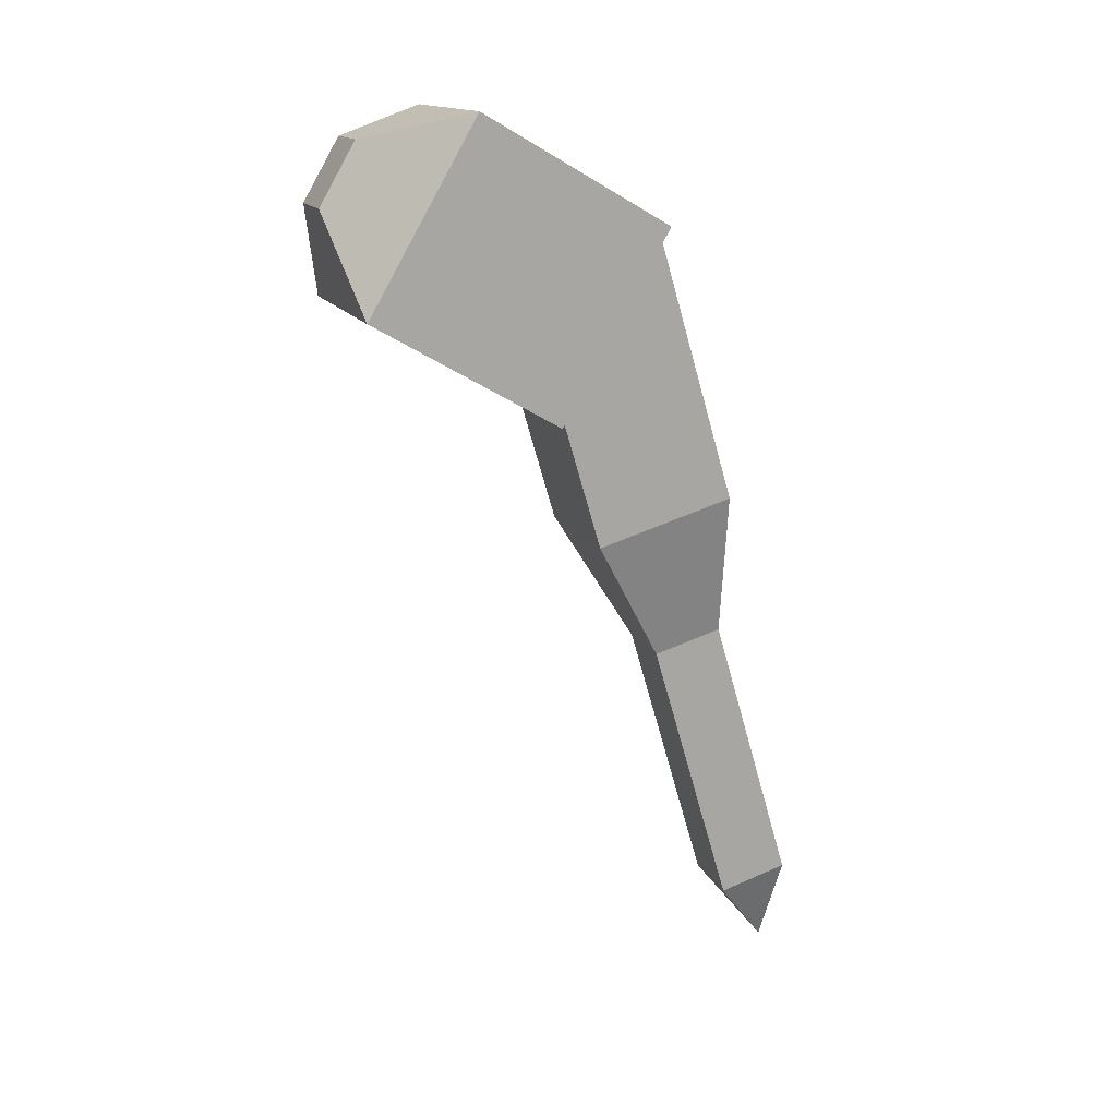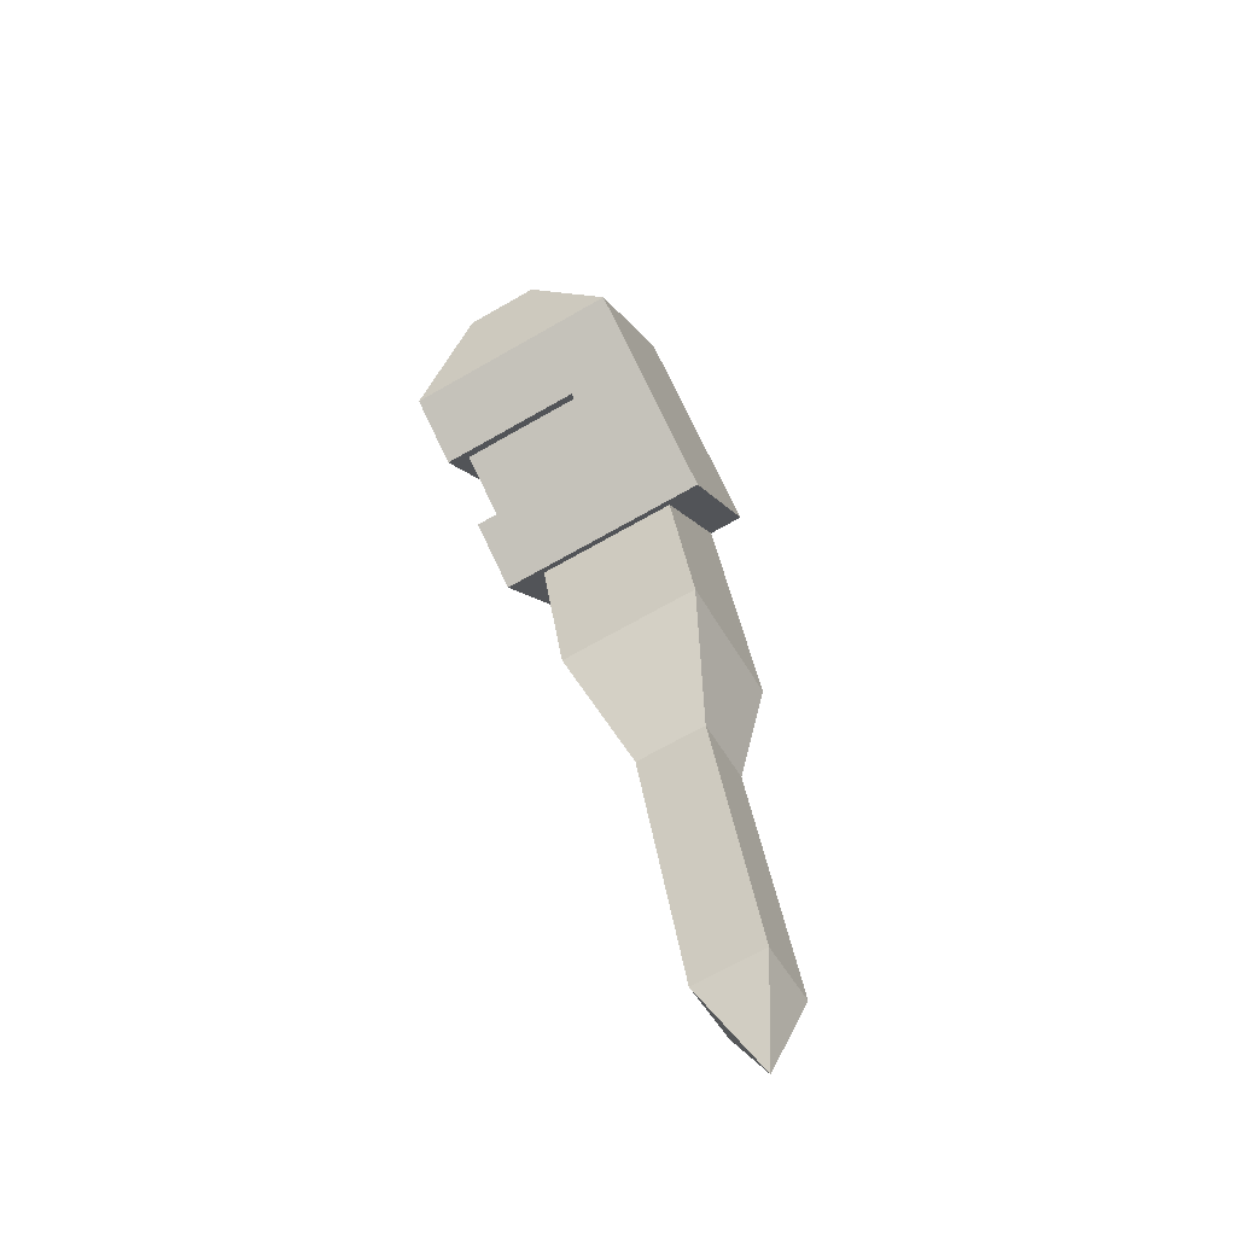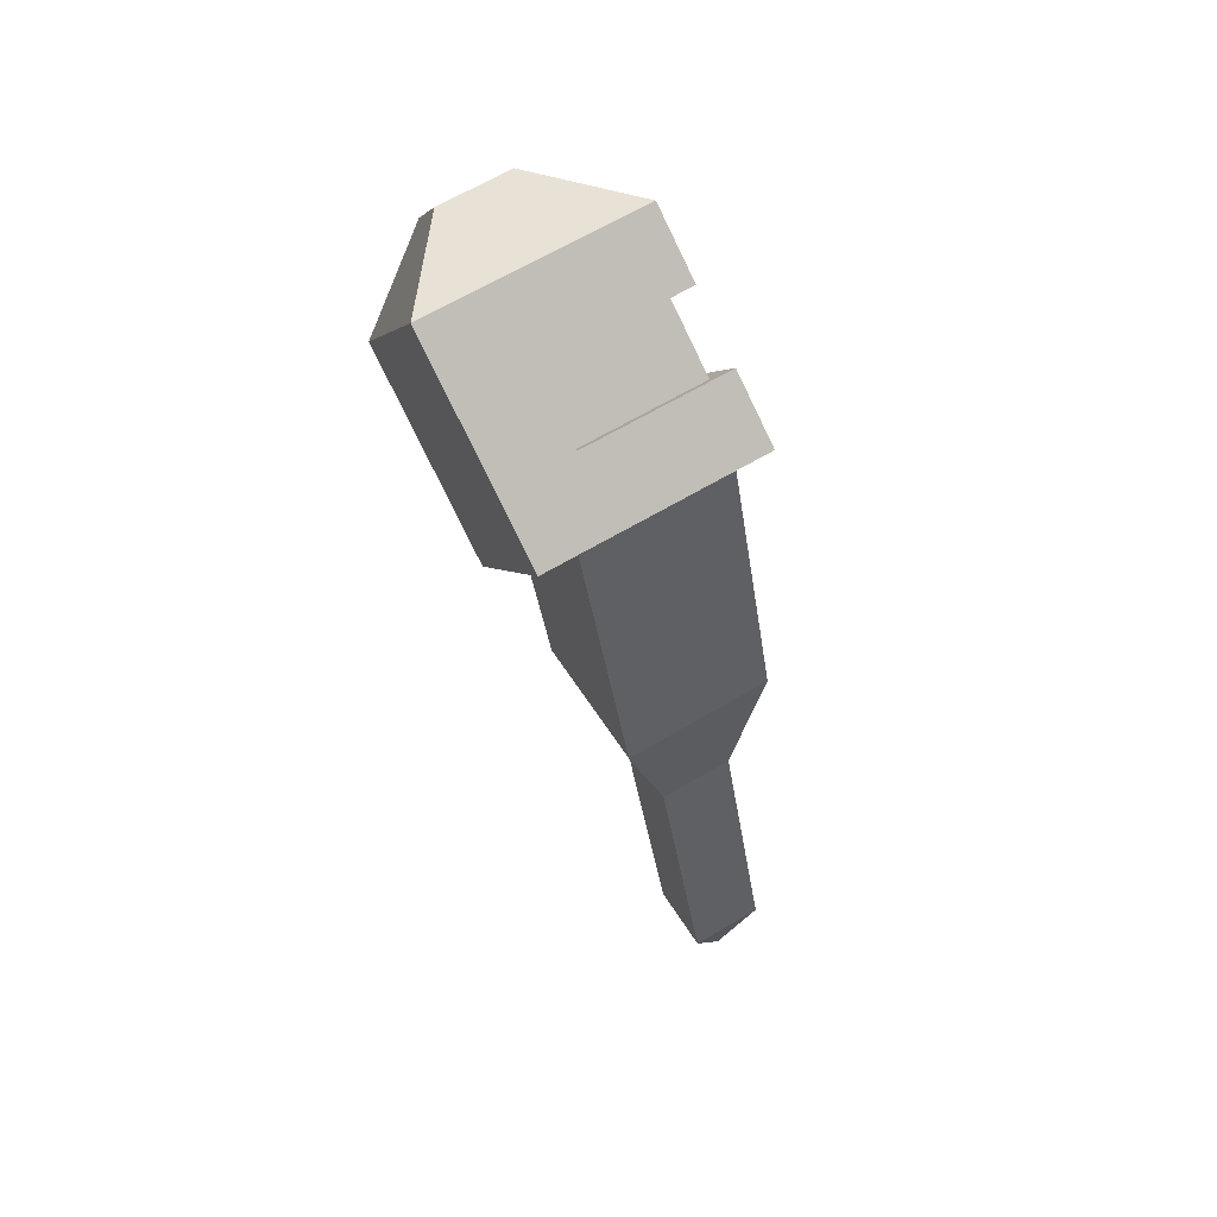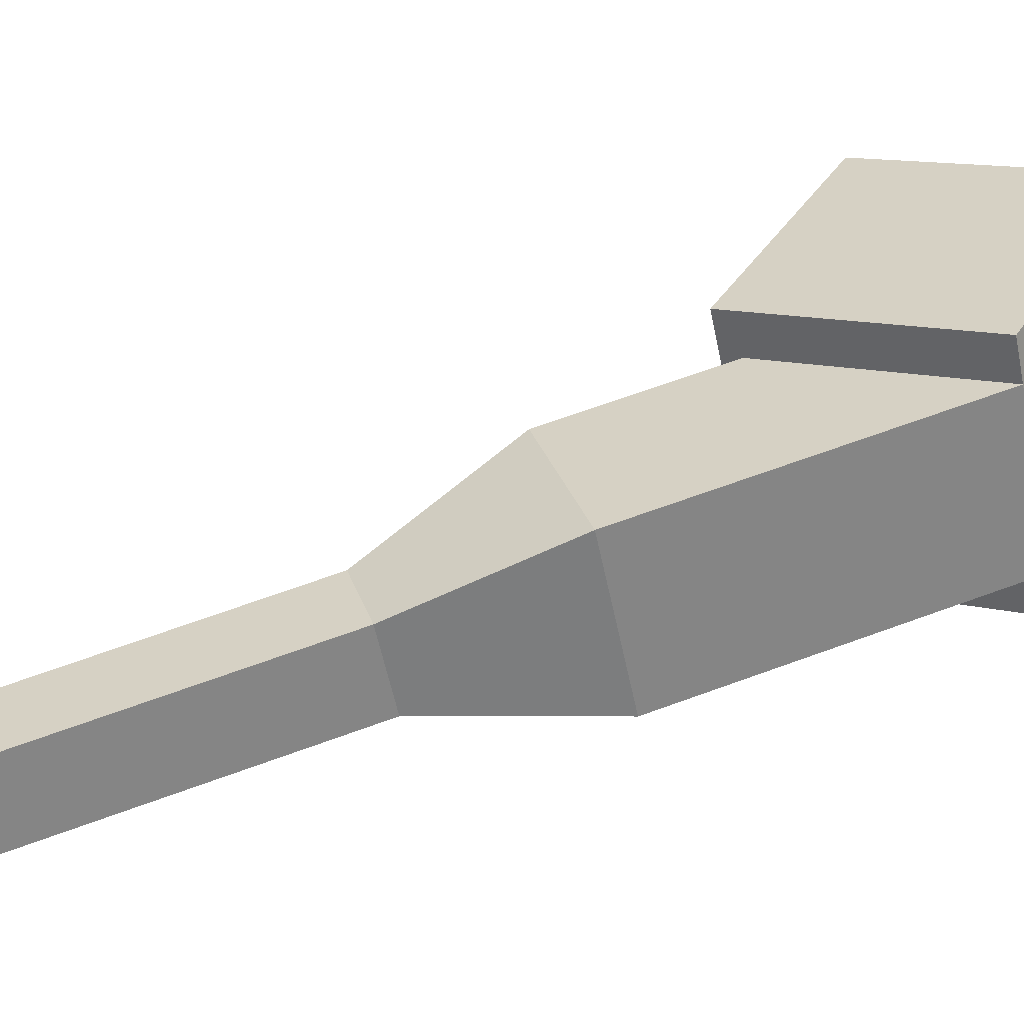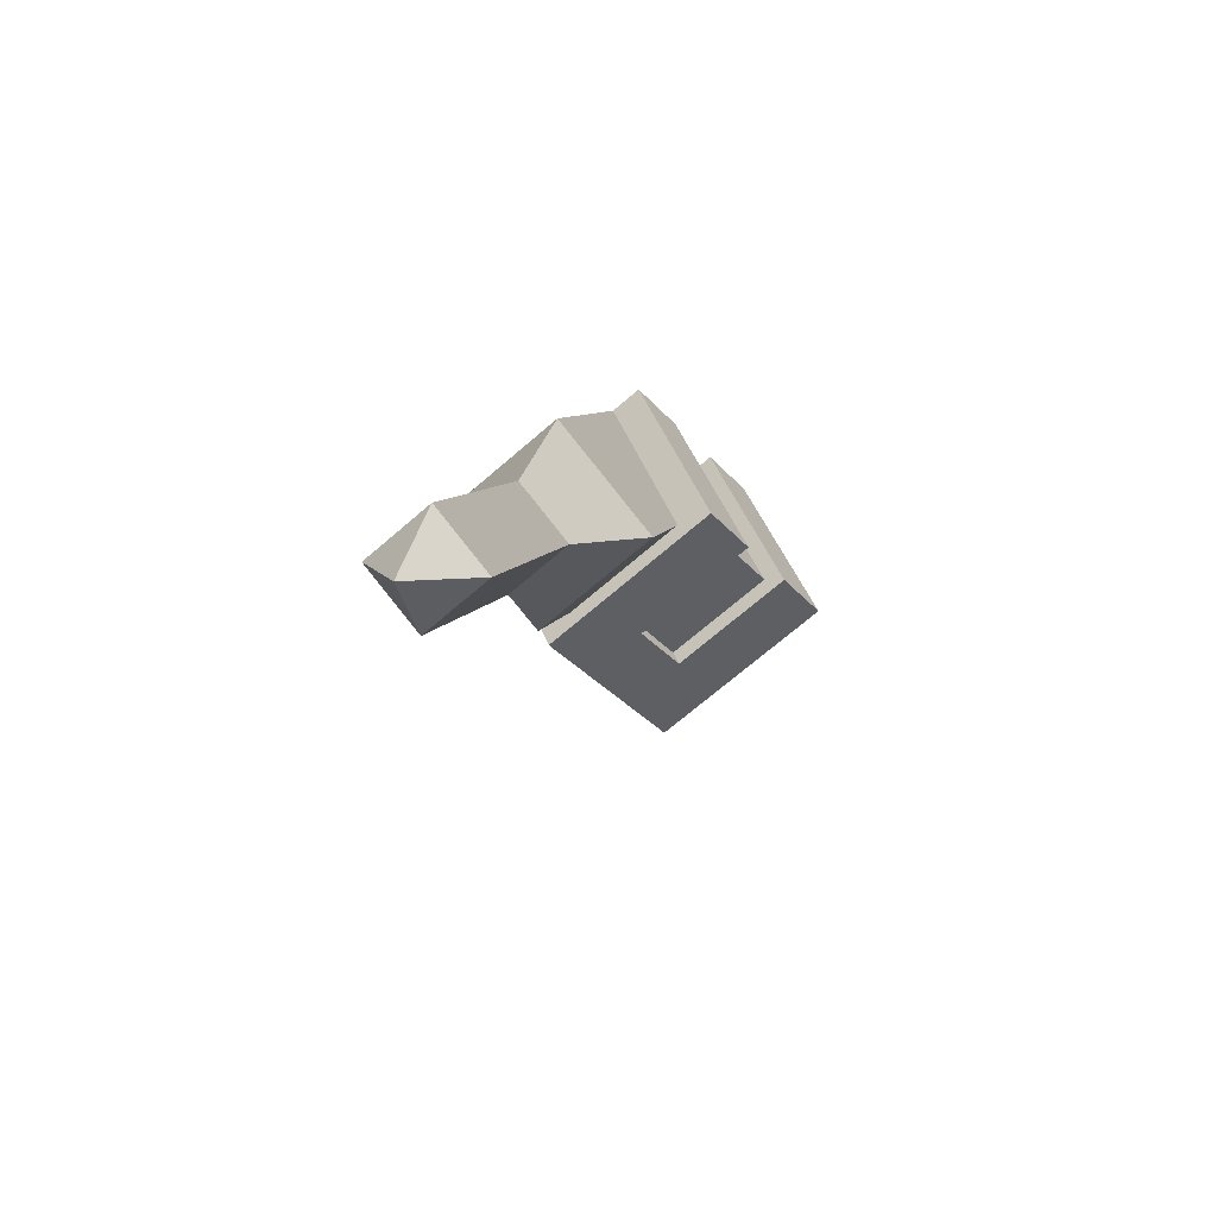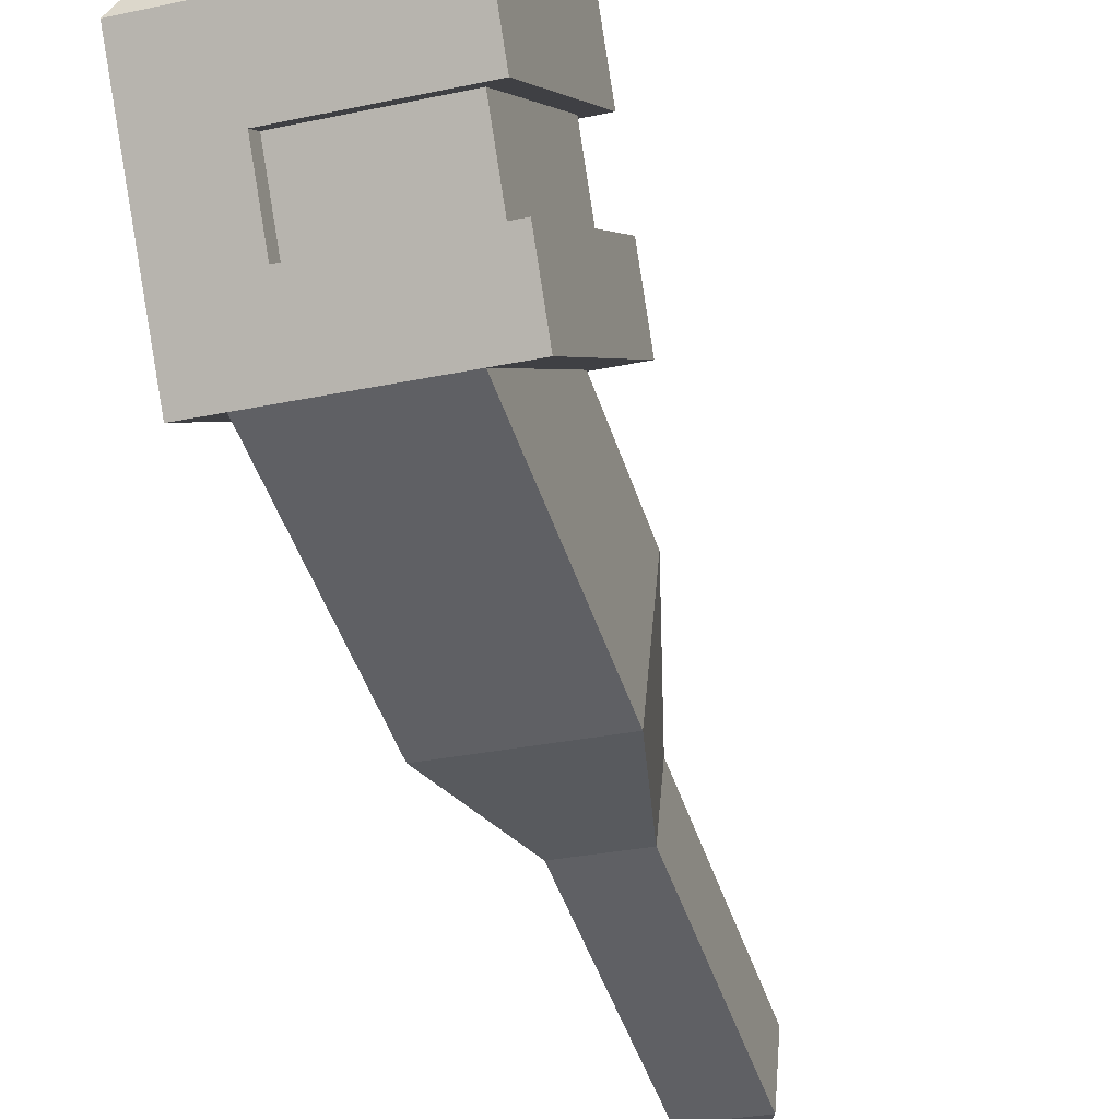
<metadata>
{"format":"obj","ext":"obj","renderer":"f3d","projection":"perspective","resolution":1024,"background":"white","views":[{"elev":14.7,"azim":71.5,"up":"+Y"},{"elev":-69.6,"azim":29.7,"up":"+Y"},{"elev":66.8,"azim":149.5,"up":"+Y"},{"elev":-58.3,"azim":101.9,"up":"+Z"},{"elev":-70.7,"azim":-139.3,"up":"+Y"},{"elev":-28.3,"azim":-162.0,"up":"+Z"}]}
</metadata>
<code>
o LEG_ENDER_LEFTFRONT.OBSVAR_Cube.382
v -0.1875 0.5282 -0.2134
v -0.25 0.7073 -0.02819
v -0.375 0.5282 -0.2134
v -0.3125 0.7073 -0.02819
v -0.1875 0.6906 -0.3072
v -0.25 0.7614 -0.05944
v -0.375 0.6906 -0.3072
v -0.3125 0.7614 -0.05944
v -0.1875 0.6219 -0.05106
v -0.375 0.6219 -0.05106
v -0.375 0.7843 -0.1448
v -0.1875 0.7843 -0.1448
v -0.2188 0.4154 -0.258
v -0.3438 0.4154 -0.258
v -0.2188 0.4508 -0.3779
v -0.3438 0.4508 -0.3779
v -0.2188 0.6552 -0.1873
v -0.3438 0.6552 -0.1873
v -0.3438 0.6906 -0.3072
v -0.2188 0.6906 -0.3072
v -0.3125 0.322 -0.3833
v -0.3125 0.3044 -0.3233
v -0.25 0.3044 -0.3233
v -0.25 0.322 -0.3833
v -0.25 0.06457 -0.3941
v -0.25 0.08225 -0.454
v -0.3125 0.08225 -0.454
v -0.3125 0.06457 -0.3941
v -0.2812 0.000362 -0.4456
v -0.375 0.5907 -0.1052
v -0.375 0.5594 -0.1593
v -0.375 0.7531 -0.1989
v -0.375 0.7218 -0.2531
v -0.25 0.7395 -0.1911
v -0.25 0.7083 -0.2453
v -0.3594 0.7083 -0.2453
v -0.3594 0.7395 -0.1911
v -0.3594 0.573 -0.1671
v -0.3594 0.6042 -0.113
v -0.25 0.7218 -0.2531
v -0.25 0.7531 -0.1989
v -0.25 0.5594 -0.1593
v -0.25 0.5907 -0.1052
v -0.25 0.573 -0.1671
v -0.25 0.6042 -0.113
f 31 38 36 33
f 40 35 34 41
f 13 17 18 14
f 14 18 19 16
f 16 19 20 15
f 15 20 17 13
f 15 13 23 24
f 16 15 24 21
f 14 16 21 22
f 13 14 22 23
f 22 21 27 28
f 27 26 29
f 21 24 26 27
f 23 22 28 25
f 24 23 25 26
f 25 28 29
f 26 25 29
f 28 27 29
f 9 1 5 12
f 1 42 31 3
f 3 31 33 7
f 42 1 9 43
f 12 5 40 41
f 12 6 2 9
f 10 4 8 11
f 30 10 11 32
f 33 36 35 40
f 32 37 39 30
f 8 4 2 6
f 30 39 45 43
f 7 33 40 5
f 11 8 6 12
f 2 4 10 9
f 32 11 12 41
f 9 10 30 43
f 3 7 5 1
f 41 34 37 32
f 43 45 44 42
f 42 44 38 31
f 36 37 34 35
f 38 39 37 36
f 44 45 39 38

</code>
